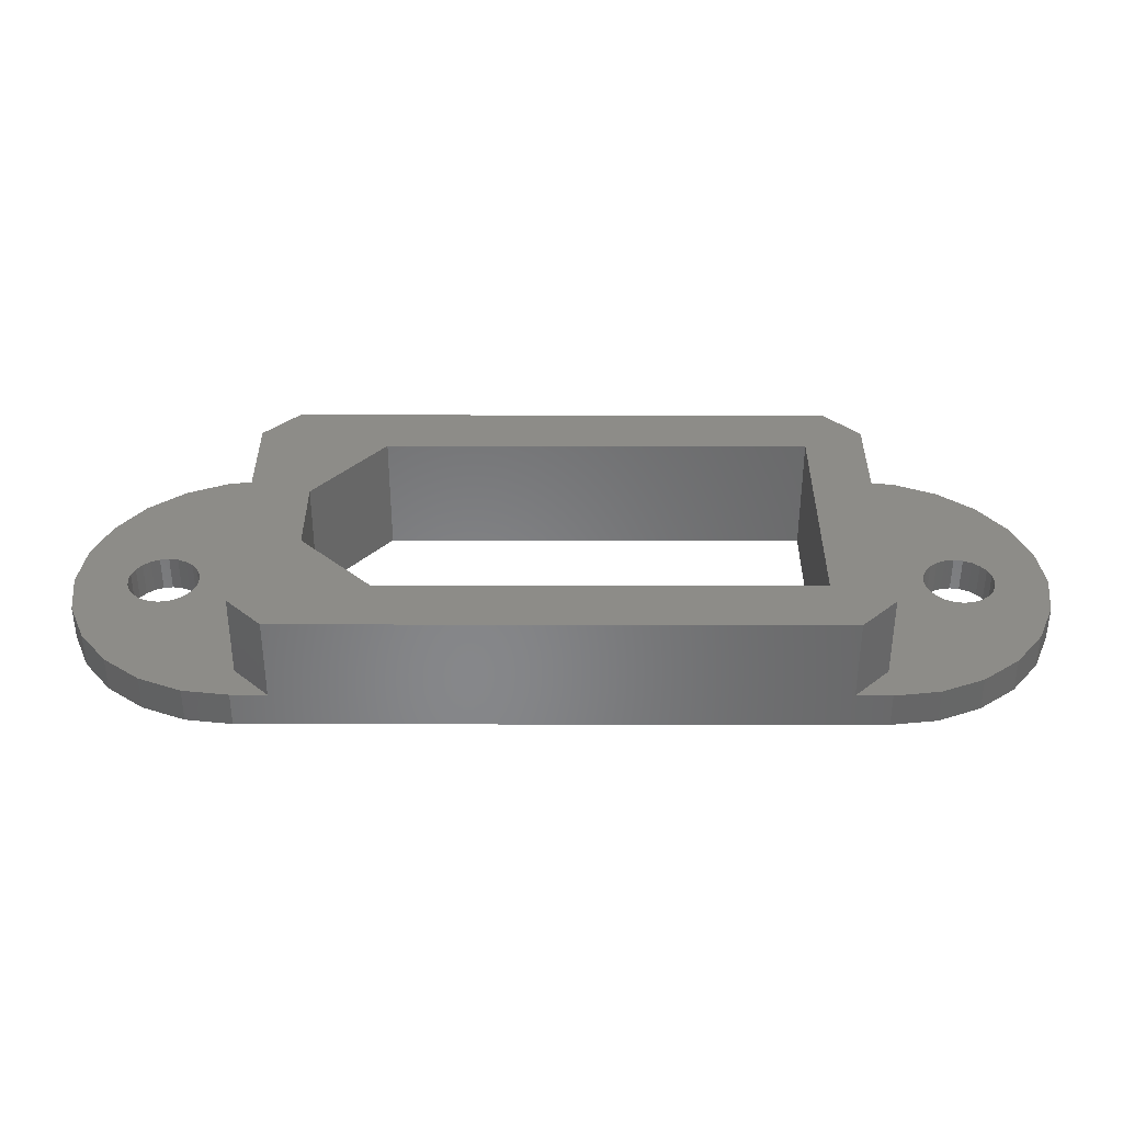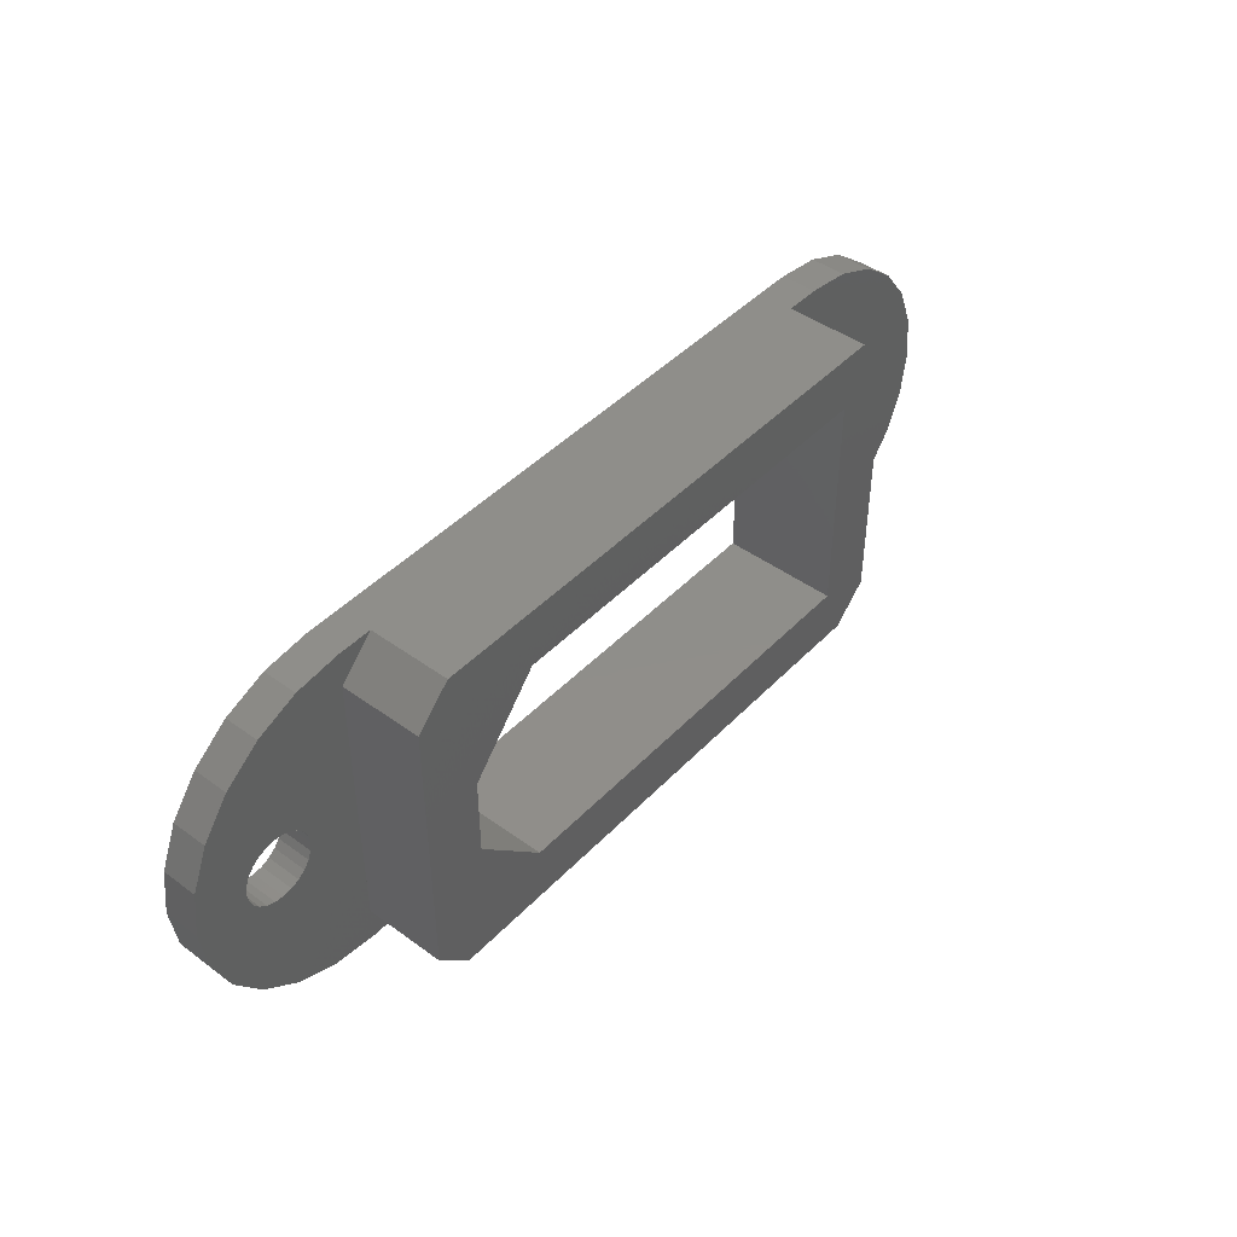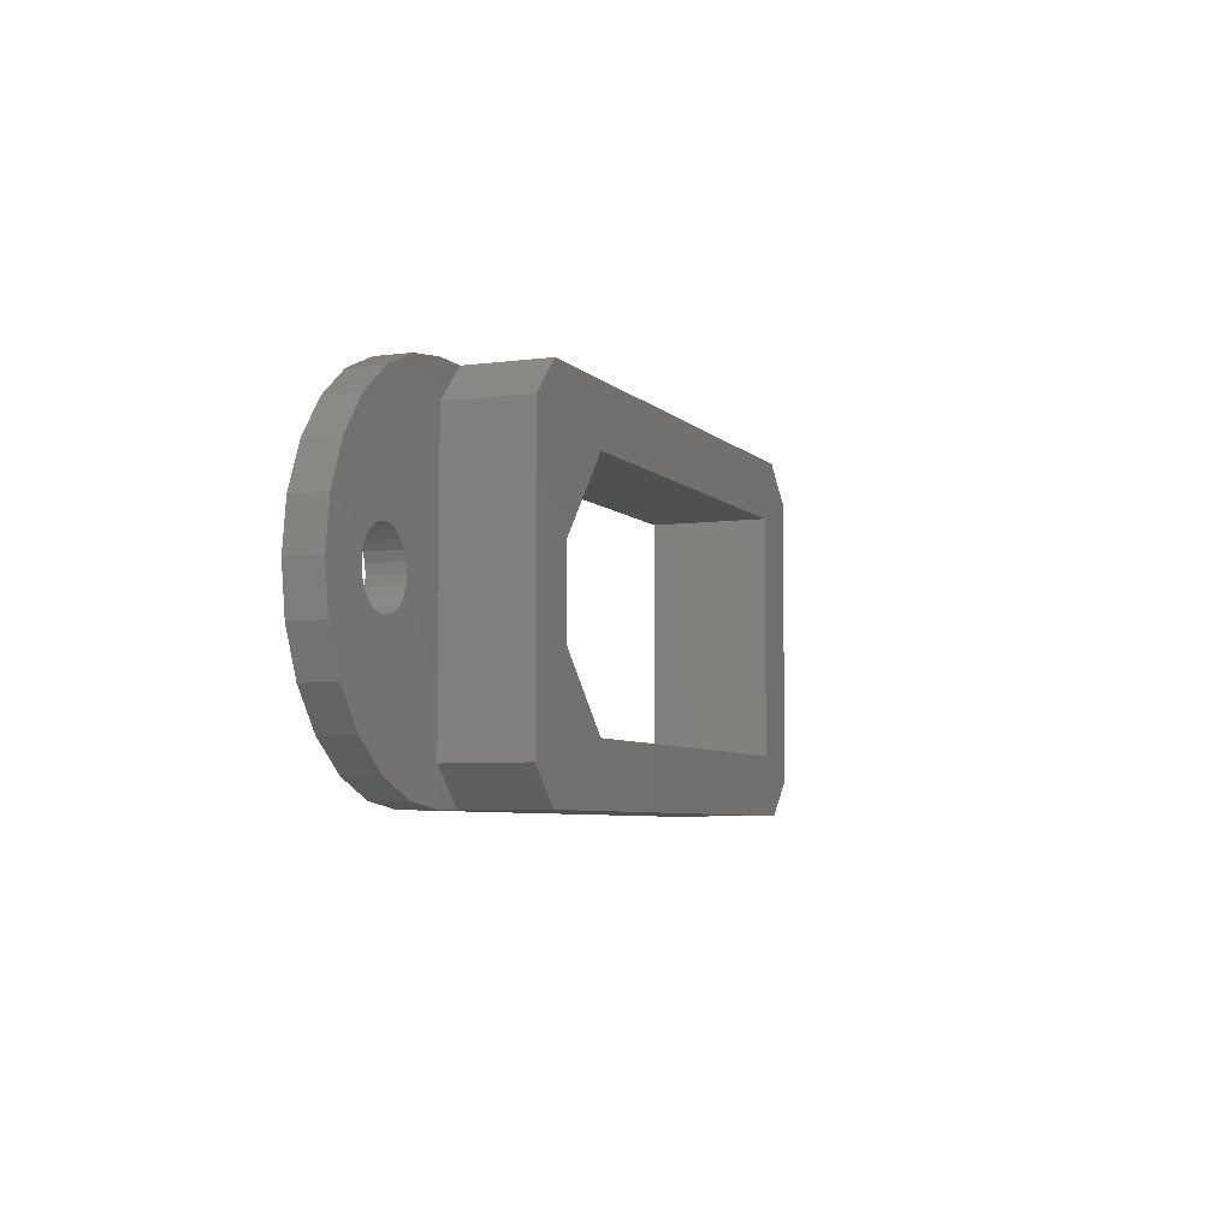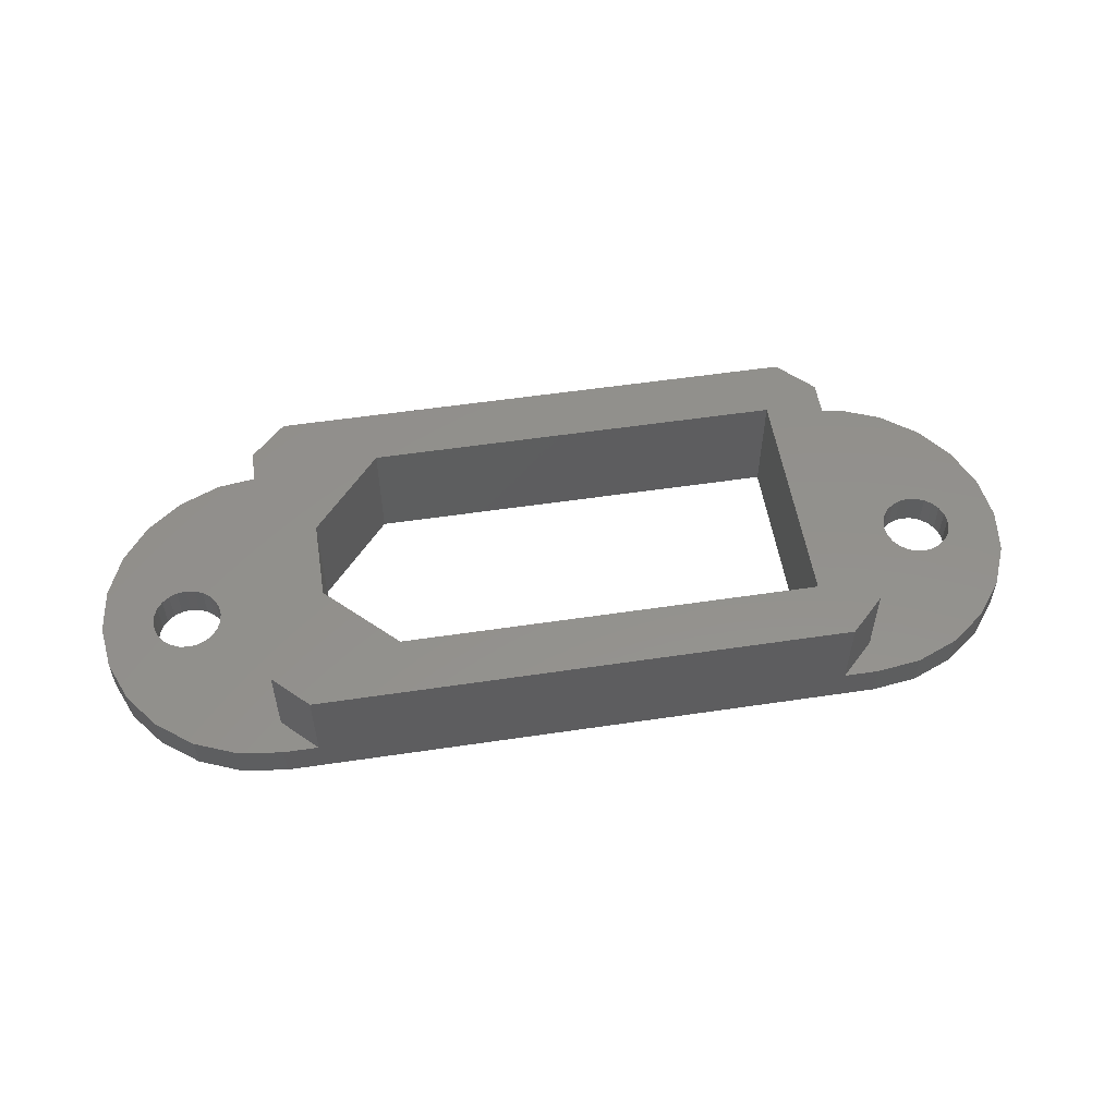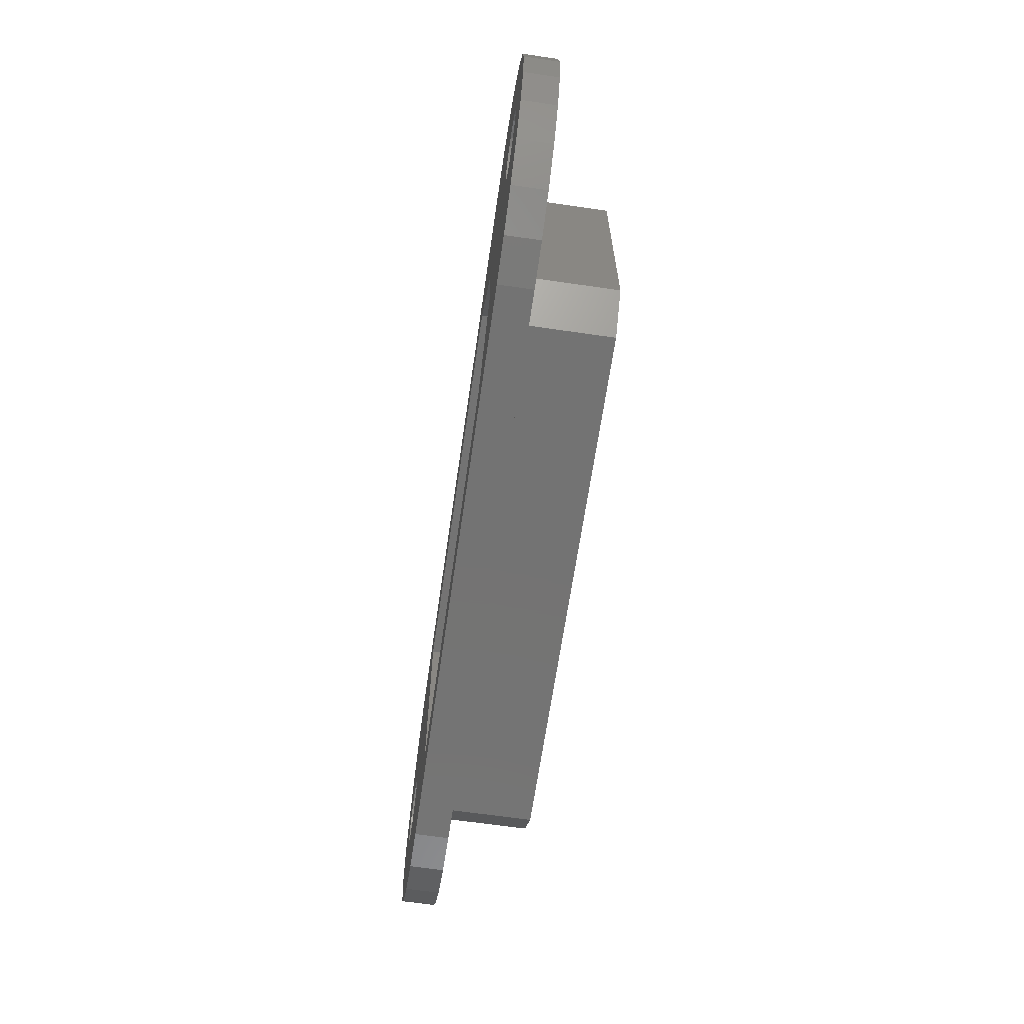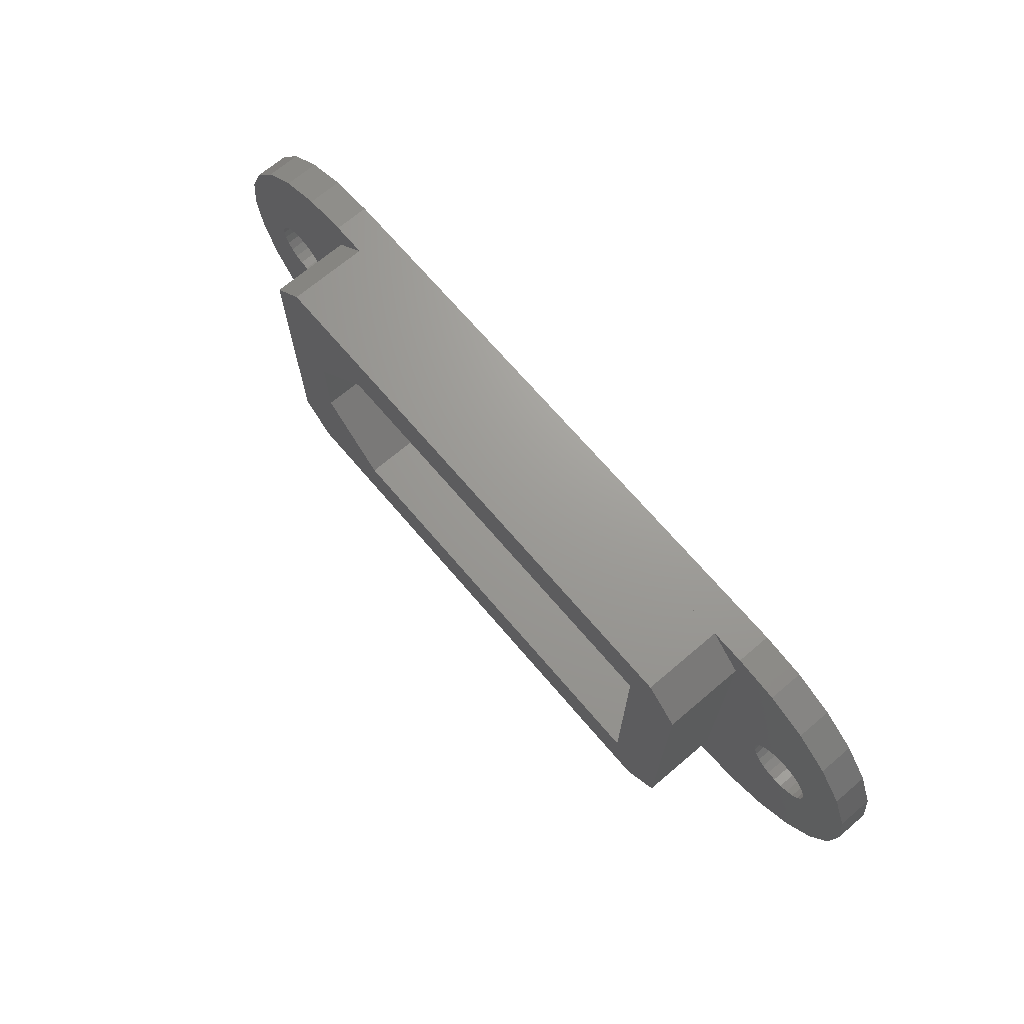
<metadata>
{"format":"stl","ext":"stl","renderer":"f3d","projection":"perspective","resolution":1024,"background":"white","views":[{"elev":-53.8,"azim":-0.1,"up":"+Y"},{"elev":44.6,"azim":-49.8,"up":"+Y"},{"elev":-5.7,"azim":-67.8,"up":"+Y"},{"elev":54.4,"azim":-9.0,"up":"+Z"},{"elev":-65.5,"azim":-98.3,"up":"+Y"},{"elev":69.2,"azim":49.6,"up":"+Y"}]}
</metadata>
<code>
# stl→obj: 176 verts, 360 faces
v 27.94 14.74 0
v 26 0 0
v 26 15 0
v 27.94 0.2556 0
v 28.25 7.5 0
v 28.3 7.888 0
v 29.75 14 0
v 28.45 8.25 0
v 28.69 8.561 0
v 29 8.799 0
v 29.36 8.949 0
v 29.75 9 0
v 31.3 12.8 0
v 30.14 8.949 0
v 30.5 8.799 0
v 30.81 8.561 0
v 31.05 8.25 0
v 31.2 7.888 0
v 31.25 7.5 0
v 28.3 7.112 0
v 29.75 1.005 0
v 28.45 6.75 0
v 28.69 6.439 0
v 29 6.201 0
v 29.36 6.051 0
v 29.75 6 0
v 30.14 6.051 0
v 31.3 2.197 0
v 30.5 6.201 0
v 30.81 6.439 0
v 31.05 6.75 0
v 31.2 7.112 0
v 32.5 11.25 0
v 32.5 3.75 0
v 33.24 9.441 0
v 33.24 5.559 0
v 33.5 7.5 0
v -7.244 9.441 0
v -7.244 5.559 0
v -7.5 7.5 0
v -6.495 11.25 0
v -6.495 3.75 0
v -5.303 12.8 0
v -5.303 2.197 0
v -5.25 7.5 0
v -5.199 7.888 0
v -3.75 14 0
v -5.049 8.25 0
v -4.811 8.561 0
v -4.5 8.799 0
v -4.138 8.949 0
v -3.75 9 0
v -1.941 14.74 0
v -3.362 8.949 0
v -3 8.799 0
v -2.689 8.561 0
v -2.451 8.25 0
v -2.301 7.888 0
v -2.25 7.5 0
v -1.941 0.2556 0
v 0 0 0
v 0 15 0
v -5.199 7.112 0
v -3.75 1.005 0
v -5.049 6.75 0
v -4.811 6.439 0
v -4.5 6.201 0
v -4.138 6.051 0
v -3.75 6 0
v -3.362 6.051 0
v -3 6.201 0
v -2.689 6.439 0
v -2.451 6.75 0
v -2.301 7.112 0
v 2.5 9 0
v 5.5 12.5 0
v 23.5 12.5 0
v 23.5 2.5 0
v 5.5 2.5 0
v 2.5 5.5 0
v 1.5 15 5
v 24.5 15 1.5
v 1.5 15 1.5
v 24.5 15 5
v 0 15 1.5
v 26 15 1.5
v 26 13.5 1.5
v 26 1.5 5
v 26 1.5 1.5
v 26 13.5 5
v 24.5 0 5
v 1.5 0 1.5
v 24.5 0 1.5
v 1.5 0 5
v 26 0 1.5
v 0 0 1.5
v 0 13.5 5
v 0 1.5 1.5
v 0 1.5 5
v 0 13.5 1.5
v 23.5 12.5 5
v 5.5 12.5 5
v 2.5 9 5
v 2.5 5.5 5
v 5.5 2.5 5
v 23.5 2.5 5
v -7.244 5.559 1.5
v -7.244 9.441 1.5
v -7.5 7.5 1.5
v -6.495 11.25 1.5
v -6.495 3.75 1.5
v -5.303 12.8 1.5
v -5.303 2.197 1.5
v -5.25 7.5 1.5
v -5.199 7.112 1.5
v -3.75 1.005 1.5
v -5.049 6.75 1.5
v -4.811 6.439 1.5
v -4.5 6.201 1.5
v -4.138 6.051 1.5
v -3.75 6 1.5
v -1.941 0.2556 1.5
v -3.362 6.051 1.5
v -3 6.201 1.5
v -2.689 6.439 1.5
v -2.451 6.75 1.5
v -2.301 7.112 1.5
v -2.25 7.5 1.5
v -5.199 7.888 1.5
v -3.75 14 1.5
v -5.049 8.25 1.5
v -4.811 8.561 1.5
v -4.5 8.799 1.5
v -4.138 8.949 1.5
v -3.75 9 1.5
v -3.362 8.949 1.5
v -1.941 14.74 1.5
v -3 8.799 1.5
v -2.689 8.561 1.5
v -2.451 8.25 1.5
v -2.301 7.888 1.5
v 27.94 0.2556 1.5
v 27.94 14.74 1.5
v 28.25 7.5 1.5
v 28.3 7.112 1.5
v 29.75 1.005 1.5
v 28.45 6.75 1.5
v 28.69 6.439 1.5
v 29 6.201 1.5
v 29.36 6.051 1.5
v 29.75 6 1.5
v 31.3 2.197 1.5
v 30.14 6.051 1.5
v 30.5 6.201 1.5
v 30.81 6.439 1.5
v 31.05 6.75 1.5
v 31.2 7.112 1.5
v 31.25 7.5 1.5
v 28.3 7.888 1.5
v 29.75 14 1.5
v 28.45 8.25 1.5
v 28.69 8.561 1.5
v 29 8.799 1.5
v 29.36 8.949 1.5
v 29.75 9 1.5
v 30.14 8.949 1.5
v 31.3 12.8 1.5
v 30.5 8.799 1.5
v 30.81 8.561 1.5
v 31.05 8.25 1.5
v 31.2 7.888 1.5
v 32.5 3.75 1.5
v 32.5 11.25 1.5
v 33.24 5.559 1.5
v 33.24 9.441 1.5
v 33.5 7.5 1.5
f 1 2 3
f 2 1 4
f 4 1 5
f 5 1 6
f 6 1 7
f 6 7 8
f 8 7 9
f 9 7 10
f 10 7 11
f 11 7 12
f 12 7 13
f 12 13 14
f 14 13 15
f 15 13 16
f 16 13 17
f 17 13 18
f 18 13 19
f 4 20 21
f 20 4 5
f 21 20 22
f 21 22 23
f 21 23 24
f 21 24 25
f 21 25 26
f 21 26 27
f 21 27 28
f 28 27 29
f 28 29 30
f 28 30 31
f 28 31 32
f 28 32 19
f 28 19 13
f 28 13 33
f 28 33 34
f 34 33 35
f 34 35 36
f 36 35 37
f 38 39 40
f 39 38 41
f 39 41 42
f 42 41 43
f 42 43 44
f 44 43 45
f 45 43 46
f 46 43 47
f 46 47 48
f 48 47 49
f 49 47 50
f 50 47 51
f 51 47 52
f 52 47 53
f 52 53 54
f 54 53 55
f 55 53 56
f 56 53 57
f 57 53 58
f 58 53 59
f 59 53 60
f 60 53 61
f 61 53 62
f 44 63 64
f 63 44 45
f 64 63 65
f 64 65 66
f 64 66 67
f 64 67 68
f 64 68 69
f 64 69 70
f 64 70 60
f 60 70 71
f 60 71 72
f 60 72 73
f 60 73 74
f 60 74 59
f 62 75 61
f 75 62 76
f 76 62 3
f 76 3 77
f 77 3 78
f 61 79 2
f 79 61 80
f 80 61 75
f 2 79 78
f 2 78 3
f 81 82 83
f 82 81 84
f 85 3 62
f 3 85 86
f 86 85 83
f 86 83 82
f 87 88 89
f 88 87 90
f 91 92 93
f 92 91 94
f 95 61 2
f 61 95 96
f 96 95 93
f 96 93 92
f 97 98 99
f 98 97 100
f 101 76 77
f 76 101 102
f 76 103 75
f 103 76 102
f 75 104 80
f 104 75 103
f 80 105 79
f 105 80 104
f 105 78 79
f 78 105 106
f 101 78 106
f 78 101 77
f 107 108 109
f 108 107 110
f 110 107 111
f 110 111 112
f 112 111 113
f 112 113 114
f 114 113 115
f 115 113 116
f 115 116 117
f 117 116 118
f 118 116 119
f 119 116 120
f 120 116 121
f 121 116 122
f 121 122 123
f 123 122 124
f 124 122 125
f 125 122 126
f 126 122 127
f 127 122 128
f 92 98 96
f 112 129 130
f 129 112 114
f 130 129 131
f 130 131 132
f 130 132 133
f 130 133 134
f 130 134 135
f 130 135 136
f 130 136 137
f 137 136 138
f 137 138 139
f 137 139 140
f 137 140 141
f 137 141 128
f 137 128 122
f 137 122 96
f 137 96 85
f 85 96 98
f 85 98 100
f 85 100 83
f 96 60 61
f 60 96 122
f 122 64 60
f 64 122 116
f 116 44 64
f 44 116 113
f 111 44 113
f 44 111 42
f 107 42 111
f 42 107 39
f 109 39 107
f 39 109 40
f 108 40 109
f 40 108 38
f 110 38 108
f 38 110 41
f 112 41 110
f 41 112 43
f 112 47 43
f 47 112 130
f 130 53 47
f 53 130 137
f 137 62 53
f 62 137 85
f 140 58 141
f 58 140 57
f 139 57 140
f 57 139 56
f 139 55 56
f 55 139 138
f 138 54 55
f 54 138 136
f 136 52 54
f 52 136 135
f 135 51 52
f 51 135 134
f 134 50 51
f 50 134 133
f 133 49 50
f 49 133 132
f 49 131 48
f 131 49 132
f 48 129 46
f 129 48 131
f 46 114 45
f 114 46 129
f 45 115 63
f 115 45 114
f 63 117 65
f 117 63 115
f 65 118 66
f 118 65 117
f 118 67 66
f 67 118 119
f 119 68 67
f 68 119 120
f 120 69 68
f 69 120 121
f 121 70 69
f 70 121 123
f 123 71 70
f 71 123 124
f 124 72 71
f 72 124 125
f 126 72 125
f 72 126 73
f 127 73 126
f 73 127 74
f 128 74 127
f 74 128 59
f 141 59 128
f 59 141 58
f 95 89 93
f 89 95 142
f 89 142 87
f 87 142 86
f 86 142 143
f 143 142 144
f 144 142 145
f 145 142 146
f 145 146 147
f 147 146 148
f 148 146 149
f 149 146 150
f 150 146 151
f 151 146 152
f 151 152 153
f 153 152 154
f 154 152 155
f 155 152 156
f 156 152 157
f 157 152 158
f 143 159 160
f 159 143 144
f 160 159 161
f 160 161 162
f 160 162 163
f 160 163 164
f 160 164 165
f 160 165 166
f 160 166 167
f 167 166 168
f 167 168 169
f 167 169 170
f 167 170 171
f 167 171 158
f 167 158 152
f 167 152 172
f 167 172 173
f 173 172 174
f 173 174 175
f 175 174 176
f 86 82 87
f 142 2 4
f 2 142 95
f 86 1 3
f 1 86 143
f 143 7 1
f 7 143 160
f 160 13 7
f 13 160 167
f 13 173 33
f 173 13 167
f 33 175 35
f 175 33 173
f 35 176 37
f 176 35 175
f 37 174 36
f 174 37 176
f 36 172 34
f 172 36 174
f 34 152 28
f 152 34 172
f 152 21 28
f 21 152 146
f 146 4 21
f 4 146 142
f 20 147 22
f 147 20 145
f 22 148 23
f 148 22 147
f 148 24 23
f 24 148 149
f 149 25 24
f 25 149 150
f 150 26 25
f 26 150 151
f 151 27 26
f 27 151 153
f 153 29 27
f 29 153 154
f 154 30 29
f 30 154 155
f 156 30 155
f 30 156 31
f 157 31 156
f 31 157 32
f 158 32 157
f 32 158 19
f 171 19 158
f 19 171 18
f 170 18 171
f 18 170 17
f 169 17 170
f 17 169 16
f 169 15 16
f 15 169 168
f 168 14 15
f 14 168 166
f 166 12 14
f 12 166 165
f 165 11 12
f 11 165 164
f 164 10 11
f 10 164 163
f 163 9 10
f 9 163 162
f 9 161 8
f 161 9 162
f 8 159 6
f 159 8 161
f 6 144 5
f 144 6 159
f 5 145 20
f 145 5 144
f 94 97 99
f 97 94 81
f 81 94 104
f 104 94 105
f 105 94 91
f 81 104 103
f 105 91 106
f 106 91 101
f 81 102 84
f 102 81 103
f 84 102 101
f 84 101 91
f 84 91 88
f 84 88 90
f 82 90 87
f 90 82 84
f 89 91 93
f 91 89 88
f 99 92 94
f 92 99 98
f 81 100 97
f 100 81 83

</code>
